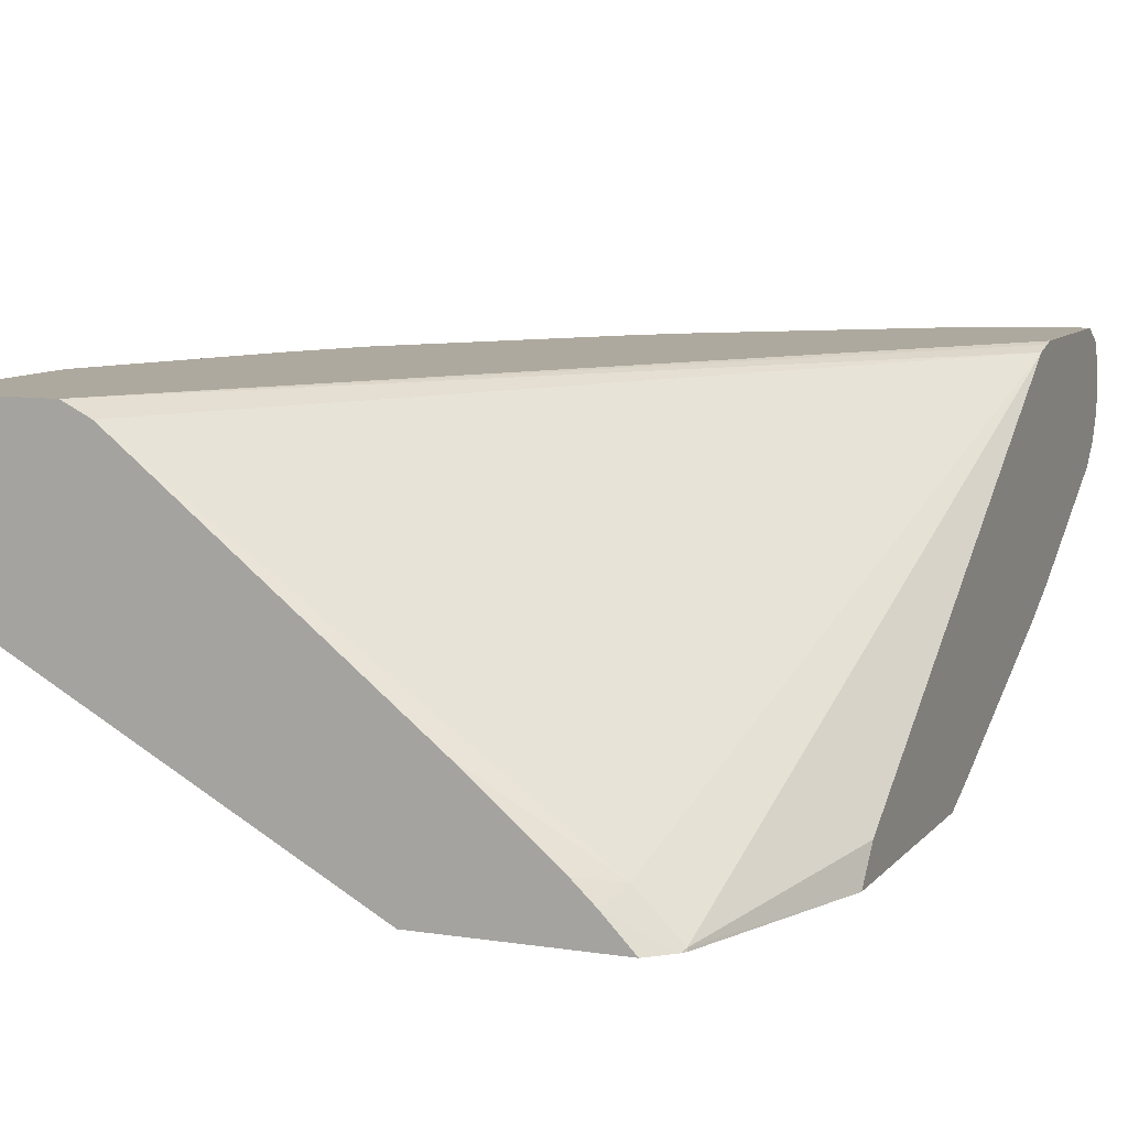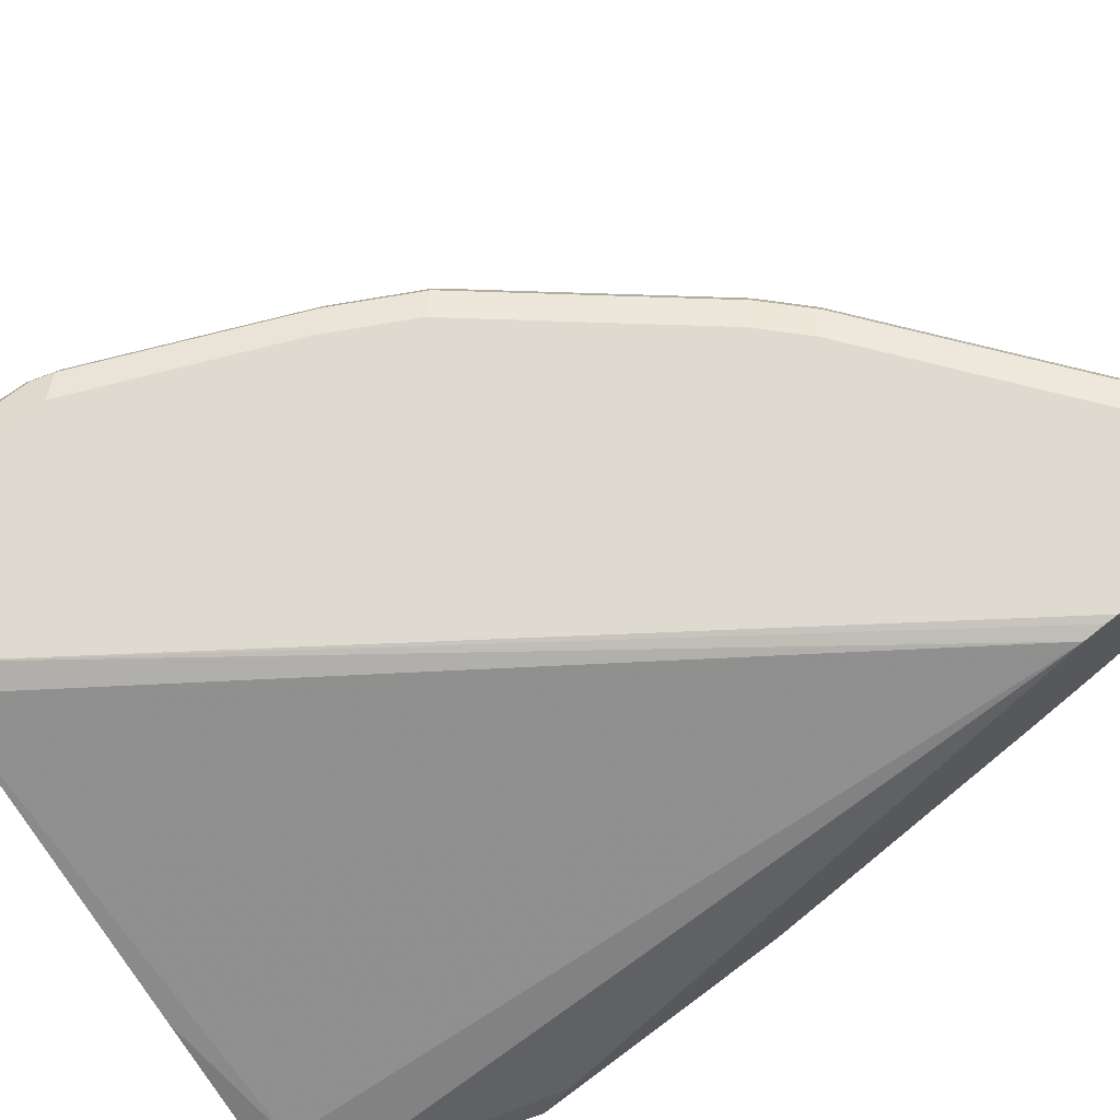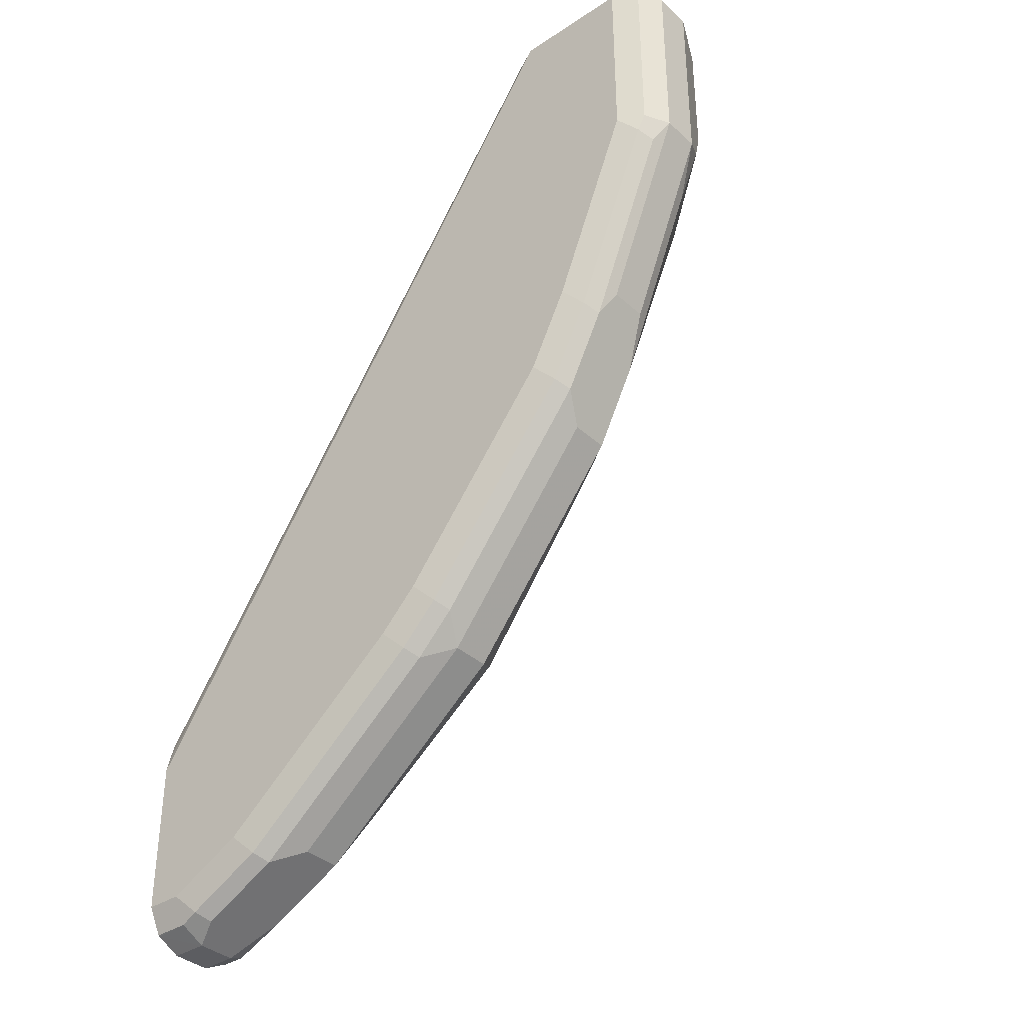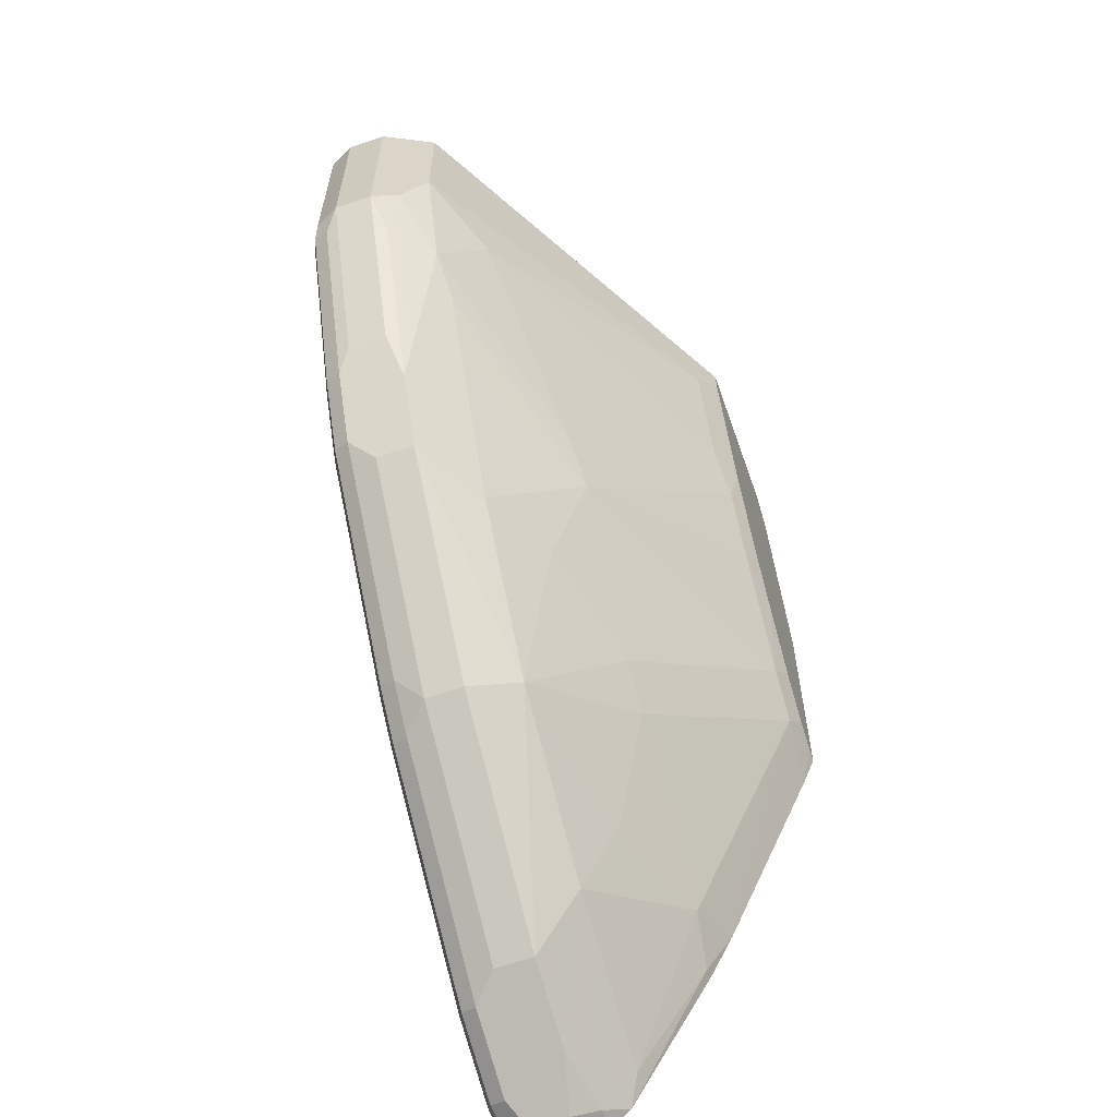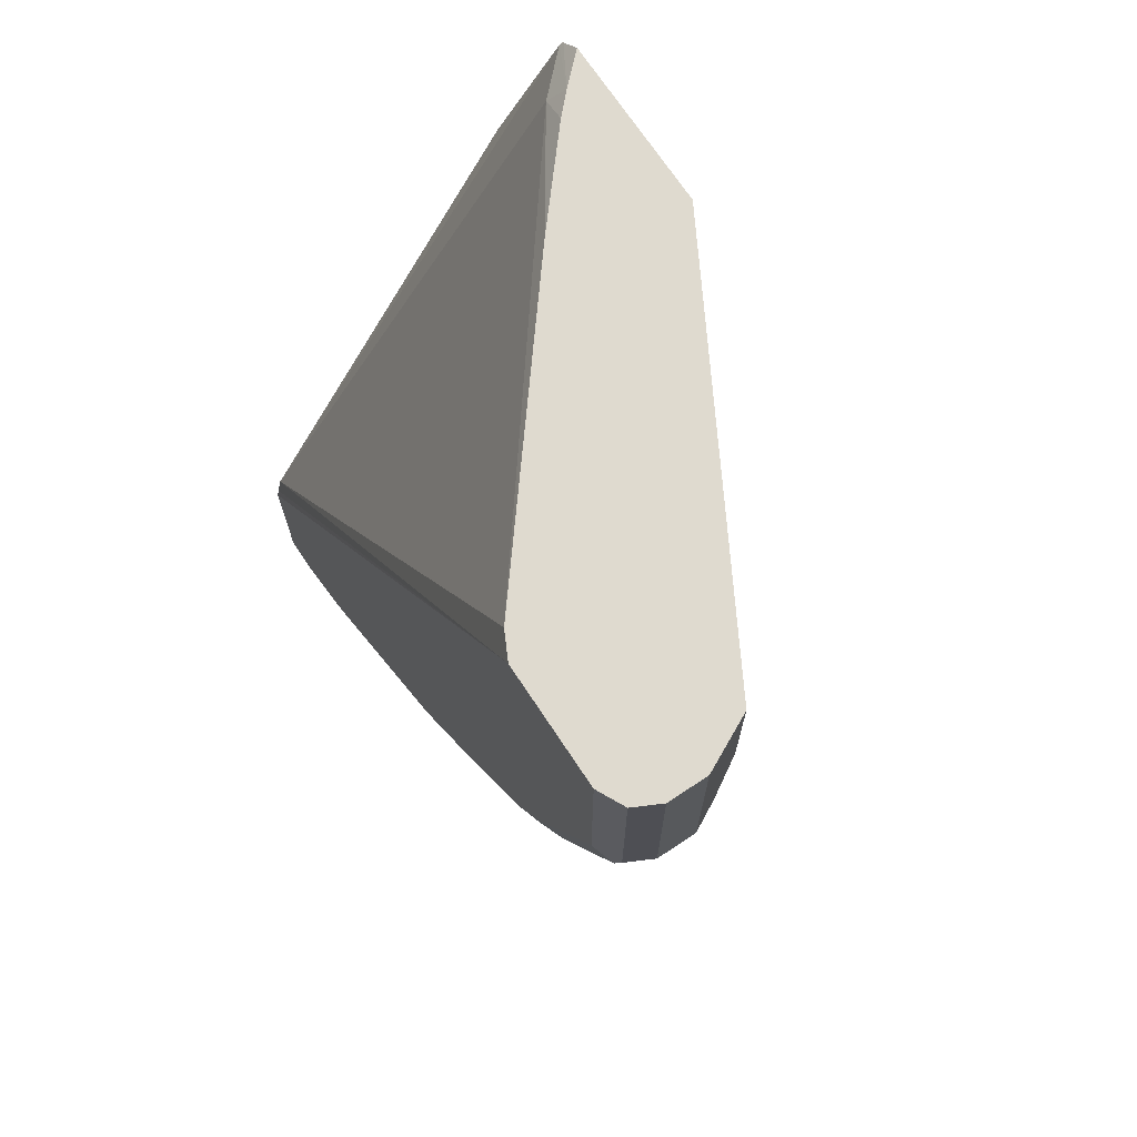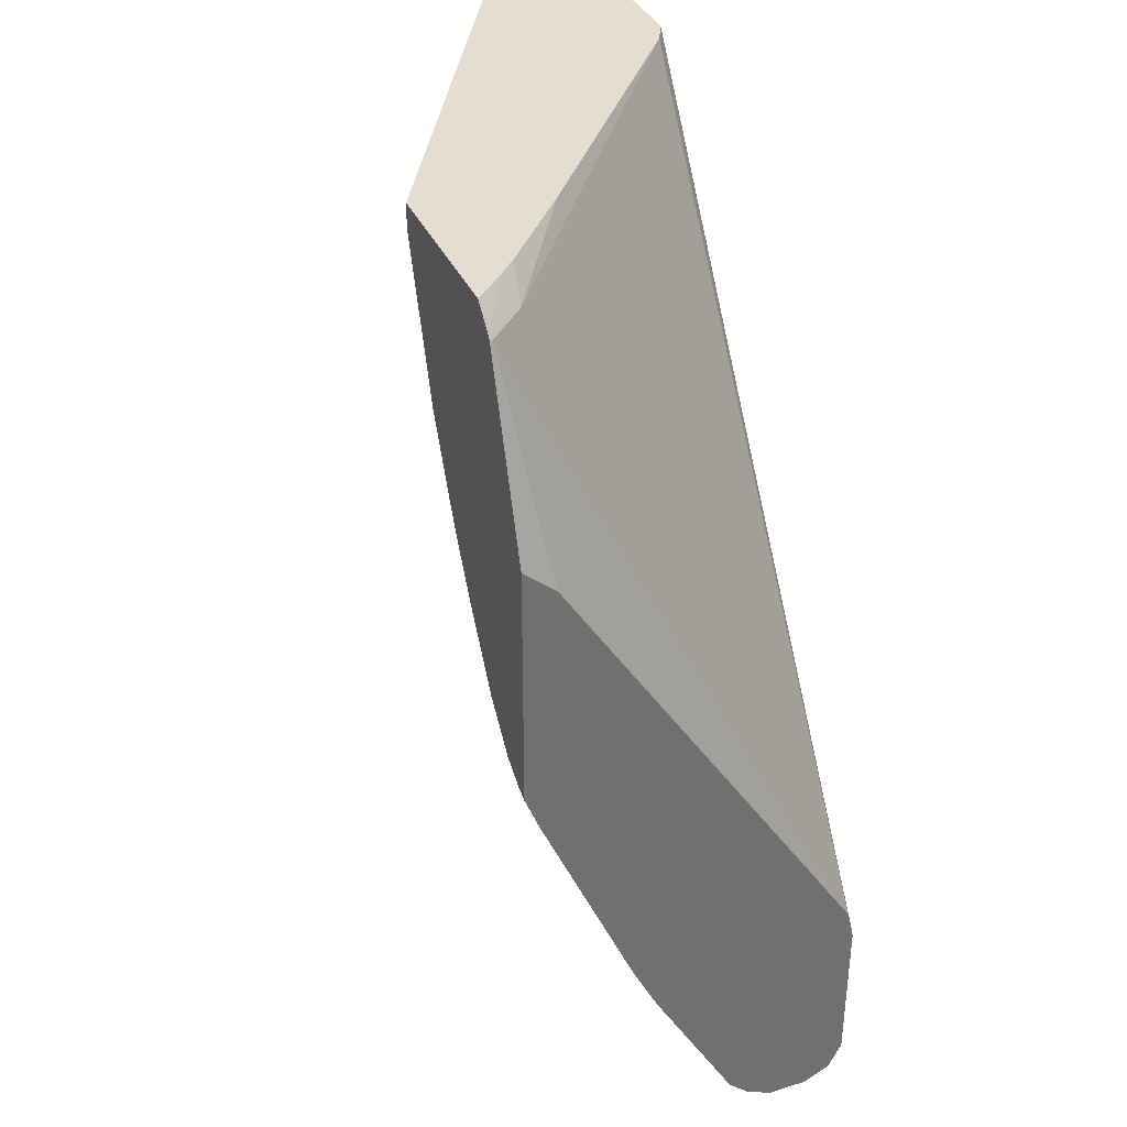
<metadata>
{"format":"obj","ext":"obj","renderer":"f3d","projection":"perspective","resolution":1024,"background":"white","views":[{"elev":9.0,"azim":22.4,"up":"+Y"},{"elev":70.8,"azim":53.3,"up":"+Y"},{"elev":-36.4,"azim":-139.3,"up":"+Z"},{"elev":-61.2,"azim":-70.7,"up":"+Z"},{"elev":70.8,"azim":-123.5,"up":"+Z"},{"elev":36.4,"azim":67.9,"up":"+Z"}]}
</metadata>
<code>
v -0.2164 0.6687 -0.1484
v -0.2164 0.6829 -0.1605
v -0.2452 0.6699 -0.06579
v -0.245 0.6687 -0.06558
v -0.2164 0.6687 -0.2601
v -0.2243 0.6908 -0.1525
v -0.2164 0.822 -0.3802
v -0.2632 0.6878 -0.06579
v -0.2689 0.6821 -0.05434
v -0.2464 0.6687 -0.06348
v -0.2222 0.6687 -0.2581
v -0.2164 0.6749 -0.2761
v -0.2164 0.8243 -0.3895
v -0.4486 0.8254 -0.05434
v -0.4366 0.8194 -0.05434
v -0.317 0.7237 -0.05434
v -0.2782 0.6908 -0.05434
v -0.256 0.6687 -0.05434
v -0.2423 0.6729 -0.2602
v -0.2339 0.6687 -0.2519
v -0.2164 0.718 -0.3766
v -0.2164 0.8254 -0.3947
v -0.5024 0.8254 -0.05434
v -0.3344 0.6687 -0.05434
v -0.2602 0.6729 -0.2423
v -0.314 0.7267 -0.3319
v -0.2423 0.7267 -0.3858
v -0.2519 0.6687 -0.2339
v -0.2213 0.7297 -0.4007
v -0.2164 0.7272 -0.3958
v -0.2164 0.8254 -0.4665
v -0.5144 0.8194 -0.05434
v -0.5024 0.8254 -0.1436
v -0.5084 0.7656 -0.05434
v -0.3344 0.6687 -0.06525
v -0.3858 0.7267 -0.2423
v -0.332 0.7267 -0.314
v -0.274 0.6687 -0.2022
v -0.2961 0.6729 -0.1884
v -0.3679 0.7626 -0.3678
v -0.2961 0.7447 -0.3858
v -0.2961 0.7626 -0.4217
v -0.2243 0.7626 -0.4575
v -0.2164 0.7297 -0.4007
v -0.2164 0.7682 -0.4699
v -0.2164 0.8251 -0.4672
v -0.2333 0.8254 -0.4665
v -0.5145 0.8191 -0.05434
v -0.5144 0.8194 -0.1436
v -0.5114 0.8209 -0.1525
v -0.4665 0.8254 -0.2333
v -0.5111 0.7711 -0.05434
v -0.5084 0.7656 -0.1137
v -0.3469 0.6759 -0.0778
v -0.3164 0.6687 -0.1191
v -0.4575 0.7626 -0.2243
v -0.4396 0.7626 -0.2602
v -0.4217 0.7626 -0.296
v -0.3858 0.7447 -0.296
v -0.314 0.6729 -0.1525
v -0.4007 0.7297 -0.2213
v -0.4755 0.7626 -0.1884
v -0.2878 0.6687 -0.1801
v -0.294 0.6687 -0.1684
v -0.3828 0.7835 -0.3828
v -0.2931 0.7835 -0.4545
v -0.4545 0.7835 -0.2931
v -0.2572 0.7835 -0.4725
v -0.2423 0.7805 -0.4755
v -0.2273 0.7776 -0.4785
v -0.2164 0.7776 -0.4785
v -0.2164 0.8194 -0.4785
v -0.2333 0.8194 -0.4785
v -0.2423 0.8209 -0.4755
v -0.2692 0.8254 -0.4486
v -0.5203 0.8075 -0.05434
v -0.5203 0.8075 -0.1436
v -0.5144 0.8134 -0.1555
v -0.4755 0.8209 -0.2423
v -0.4486 0.8254 -0.2692
v -0.5201 0.789 -0.05434
v -0.5144 0.7776 -0.1376
v -0.4904 0.7656 -0.1675
v -0.4725 0.7476 -0.1316
v -0.329 0.6759 -0.1316
v -0.312 0.6687 -0.1325
v -0.4695 0.7686 -0.2184
v -0.4755 0.7805 -0.2423
v -0.4575 0.7805 -0.2781
v -0.4875 0.7686 -0.1824
v -0.3828 0.8015 -0.3828
v -0.2931 0.8015 -0.4545
v -0.4725 0.7835 -0.2572
v -0.4665 0.7895 -0.2692
v -0.4545 0.8015 -0.2931
v -0.2333 0.7895 -0.4844
v -0.2164 0.7885 -0.4839
v -0.2164 0.8187 -0.4788
v -0.2333 0.8075 -0.4844
v -0.2452 0.8134 -0.4785
v -0.2782 0.8209 -0.4575
v -0.3589 0.8254 -0.3768
v -0.5203 0.7895 -0.05434
v -0.5203 0.7895 -0.1436
v -0.4844 0.8075 -0.2333
v -0.4785 0.8134 -0.2453
v -0.4575 0.8209 -0.2781
v -0.3768 0.8254 -0.3589
v -0.3858 0.8209 -0.3678
v -0.5114 0.7805 -0.1525
v -0.3888 0.8134 -0.3708
v -0.3708 0.8134 -0.3888
v -0.2811 0.8134 -0.4605
v -0.5084 0.7835 -0.1675
v -0.4844 0.7895 -0.2333
v -0.4665 0.8075 -0.2692
v -0.4605 0.8134 -0.2811
v -0.2164 0.7895 -0.4844
v -0.2164 0.8075 -0.4844
v -0.3679 0.8209 -0.3858
f 61 85 84
f 55 85 86
f 56 62 90
f 53 84 54
f 56 87 88
f 56 88 57
f 57 88 89
f 57 89 58
f 58 89 67
f 60 86 85
f 54 84 85
f 56 90 87
f 65 95 91
f 62 83 90
f 65 91 92
f 65 92 66
f 65 67 95
f 66 92 113
f 66 113 100
f 66 100 99
f 66 99 96
f 66 96 68
f 67 89 88
f 53 83 84
f 67 88 93
f 67 93 94
f 61 84 83
f 53 82 83
f 45 70 71
f 52 81 53
f 39 64 86
f 67 94 116
f 39 86 60
f 40 65 66
f 40 66 42
f 40 42 41
f 40 59 58
f 40 58 67
f 40 67 65
f 42 66 45
f 42 45 43
f 45 66 68
f 53 81 82
f 45 68 69
f 46 72 73
f 46 73 47
f 47 73 74
f 47 74 101
f 47 101 75
f 48 49 77
f 48 77 76
f 49 50 77
f 50 78 77
f 50 79 106
f 50 106 78
f 51 80 79
f 45 69 70
f 67 116 95
f 91 95 117
f 69 96 70
f 91 117 111
f 91 111 112
f 91 112 113
f 91 113 92
f 93 114 104
f 93 104 115
f 93 115 105
f 93 105 106
f 93 106 116
f 93 116 94
f 95 116 117
f 96 99 119
f 88 114 93
f 96 119 118
f 98 119 99
f 101 113 120
f 102 120 109
f 102 109 108
f 104 114 110
f 106 117 116
f 107 109 111
f 107 111 117
f 109 120 111
f 111 120 112
f 112 120 113
f 39 63 64
f 96 118 97
f 68 96 69
f 88 110 114
f 87 90 88
f 70 96 97
f 70 97 71
f 72 98 73
f 73 98 99
f 73 99 100
f 73 100 74
f 74 100 113
f 74 113 101
f 75 101 120
f 75 120 102
f 76 77 104
f 76 104 103
f 88 90 110
f 77 78 106
f 77 105 115
f 77 115 104
f 79 80 107
f 79 107 117
f 79 117 106
f 80 108 109
f 80 109 107
f 81 103 104
f 81 104 82
f 82 104 110
f 82 110 90
f 82 90 83
f 77 106 105
f 38 63 39
f 19 25 37
f 36 62 56
f 1 22 13
f 1 13 7
f 1 7 2
f 2 6 3
f 2 7 6
f 3 8 9
f 3 9 10
f 3 6 7
f 3 7 8
f 5 11 12
f 7 13 14
f 7 14 15
f 1 31 22
f 7 15 8
f 8 16 17
f 8 17 9
f 9 18 10
f 9 17 16
f 9 16 15
f 9 15 14
f 9 14 23
f 9 23 32
f 9 32 48
f 9 48 76
f 9 76 103
f 9 103 81
f 8 15 16
f 9 81 52
f 1 46 31
f 1 98 72
f 37 59 40
f 1 2 3
f 1 3 4
f 1 4 10
f 1 10 18
f 1 18 24
f 1 24 35
f 1 35 55
f 1 55 86
f 1 86 64
f 1 64 63
f 1 63 38
f 1 72 46
f 1 38 28
f 1 20 11
f 1 11 5
f 1 5 12
f 1 12 21
f 1 21 30
f 1 30 44
f 1 44 45
f 1 45 71
f 1 71 97
f 1 97 118
f 1 118 119
f 1 119 98
f 1 28 20
f 9 52 34
f 3 10 4
f 9 24 18
f 26 41 27
f 26 37 40
f 27 41 42
f 27 42 43
f 27 43 29
f 29 44 30
f 29 43 45
f 29 45 44
f 31 46 47
f 32 49 48
f 33 50 49
f 33 51 79
f 26 40 41
f 33 79 50
f 35 54 85
f 35 85 55
f 35 53 54
f 36 56 57
f 9 34 24
f 36 58 59
f 36 59 37
f 36 39 60
f 36 60 85
f 36 85 61
f 36 61 83
f 36 83 62
f 34 52 53
f 25 39 36
f 36 57 58
f 25 28 38
f 25 38 39
f 11 19 12
f 11 20 19
f 12 19 21
f 13 22 14
f 14 31 47
f 14 47 75
f 14 75 102
f 14 102 108
f 14 108 80
f 14 80 51
f 14 51 33
f 14 33 23
f 14 22 31
f 19 28 25
f 19 20 28
f 24 53 35
f 24 34 53
f 23 33 49
f 21 29 30
f 23 49 32
f 19 27 21
f 19 26 27
f 19 37 26
f 21 27 29
f 25 36 37

</code>
